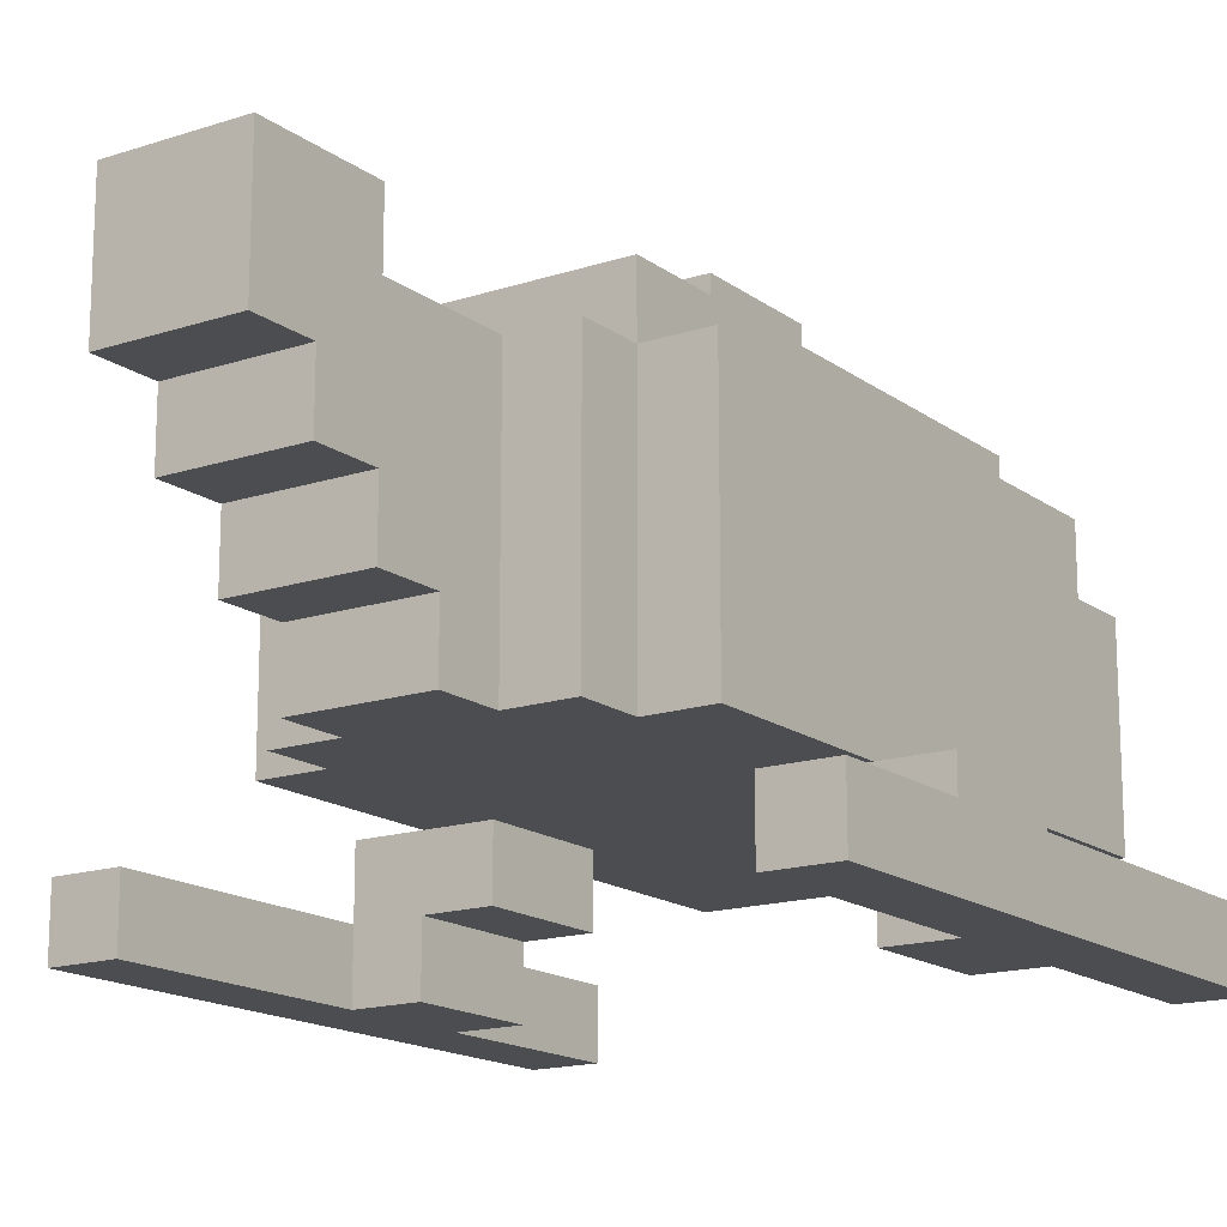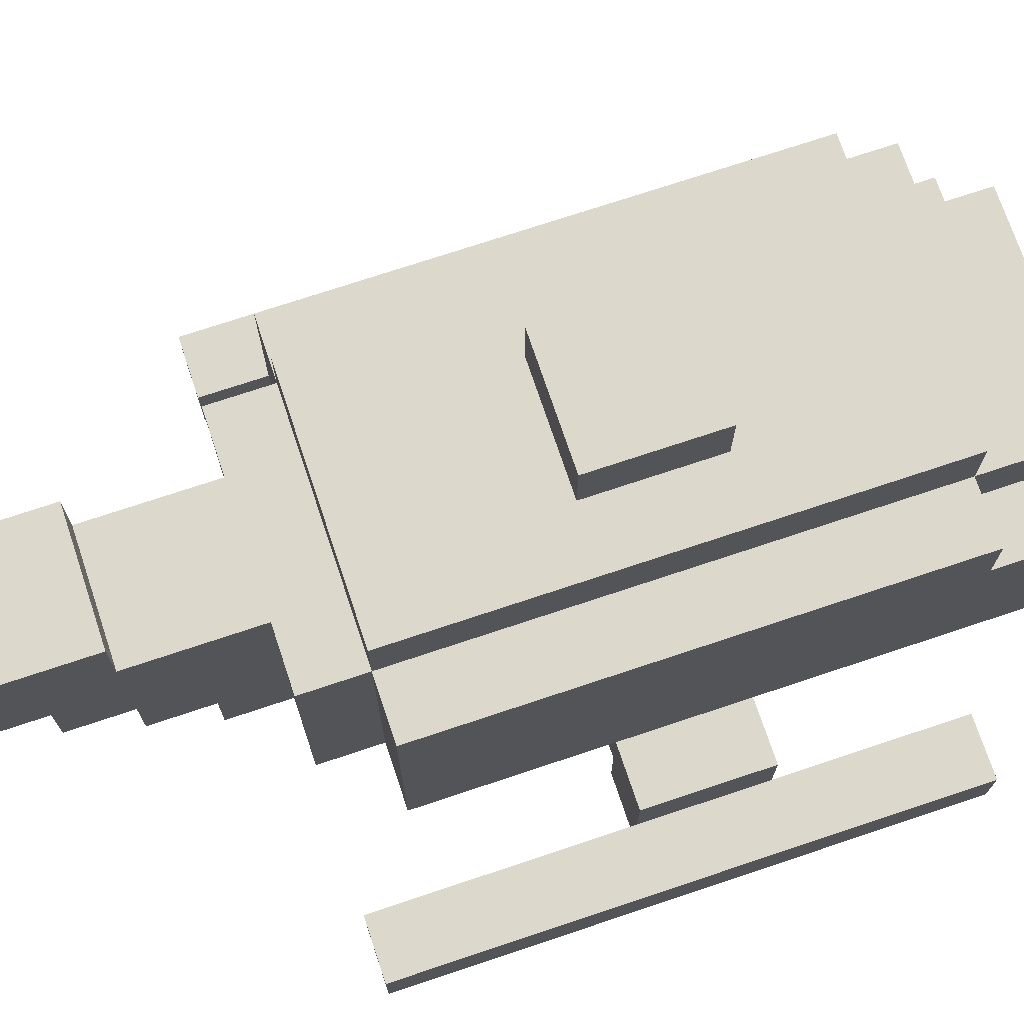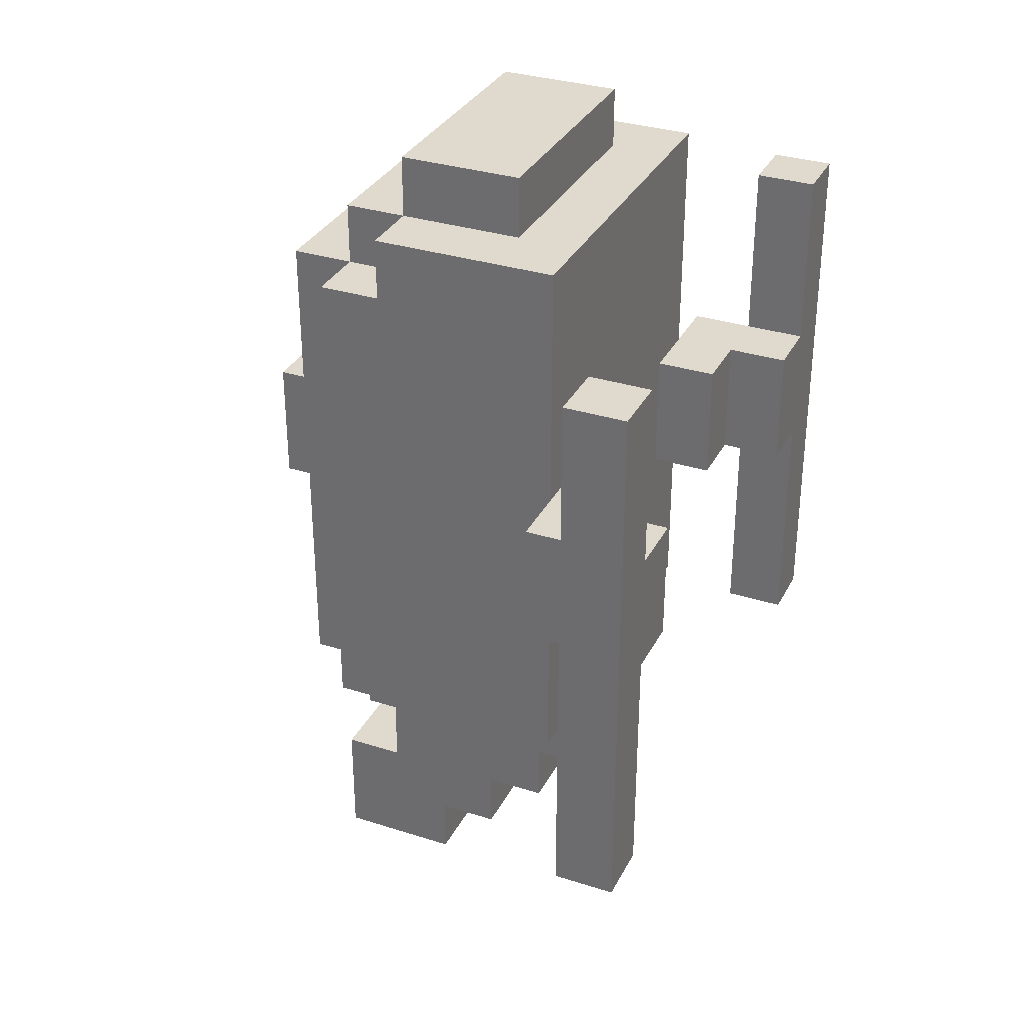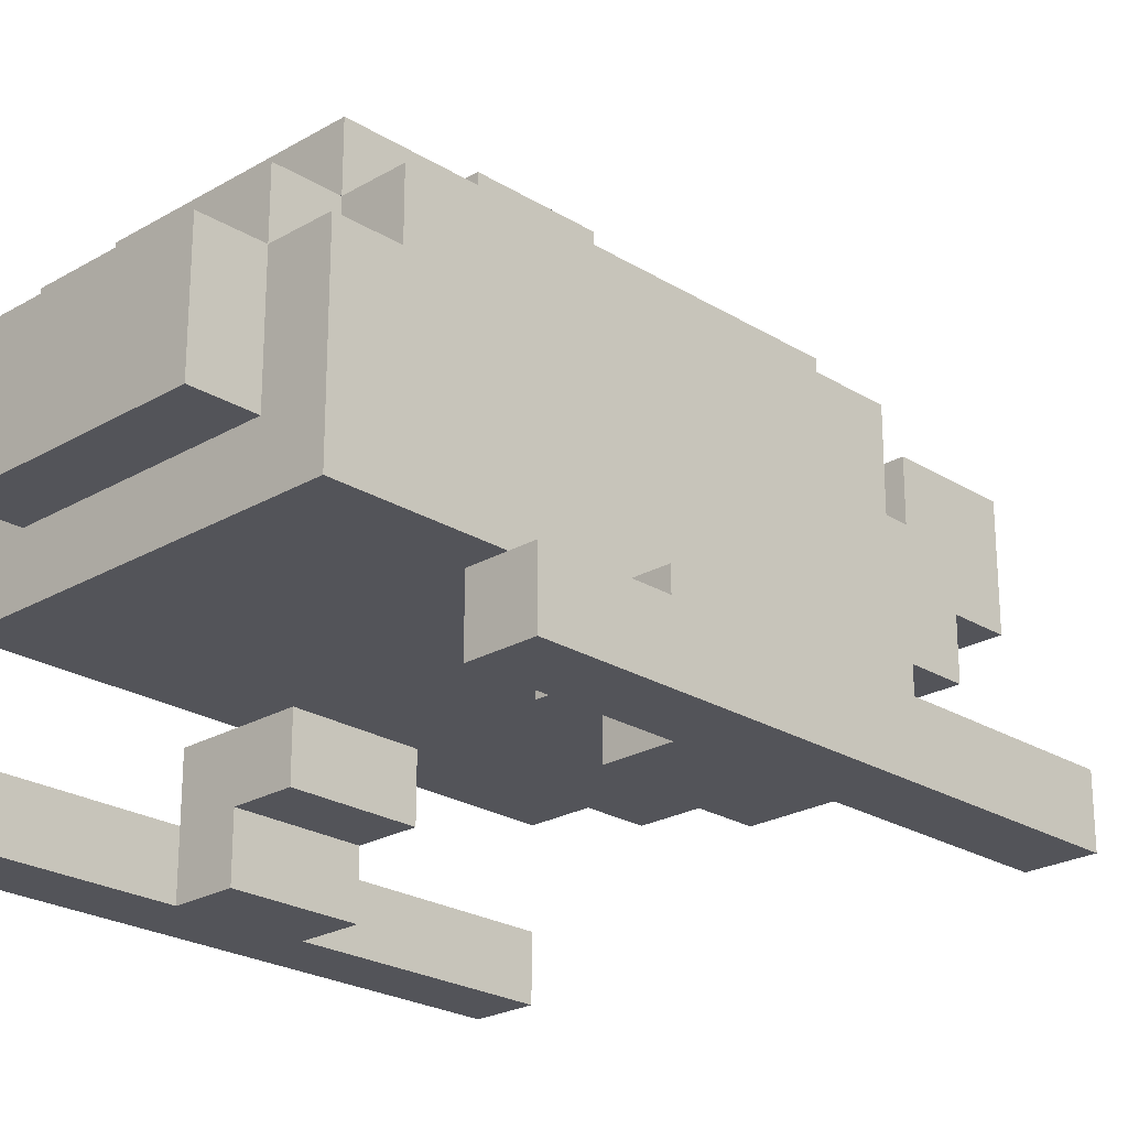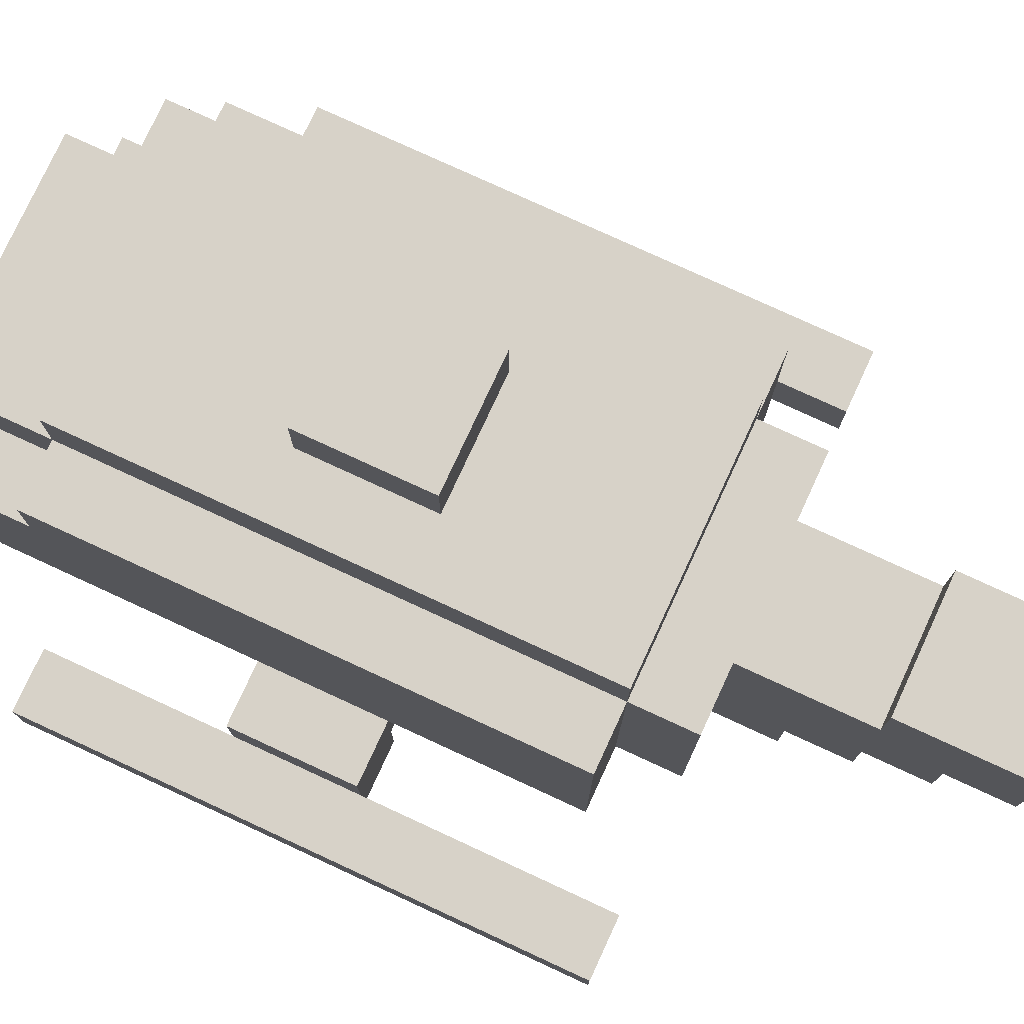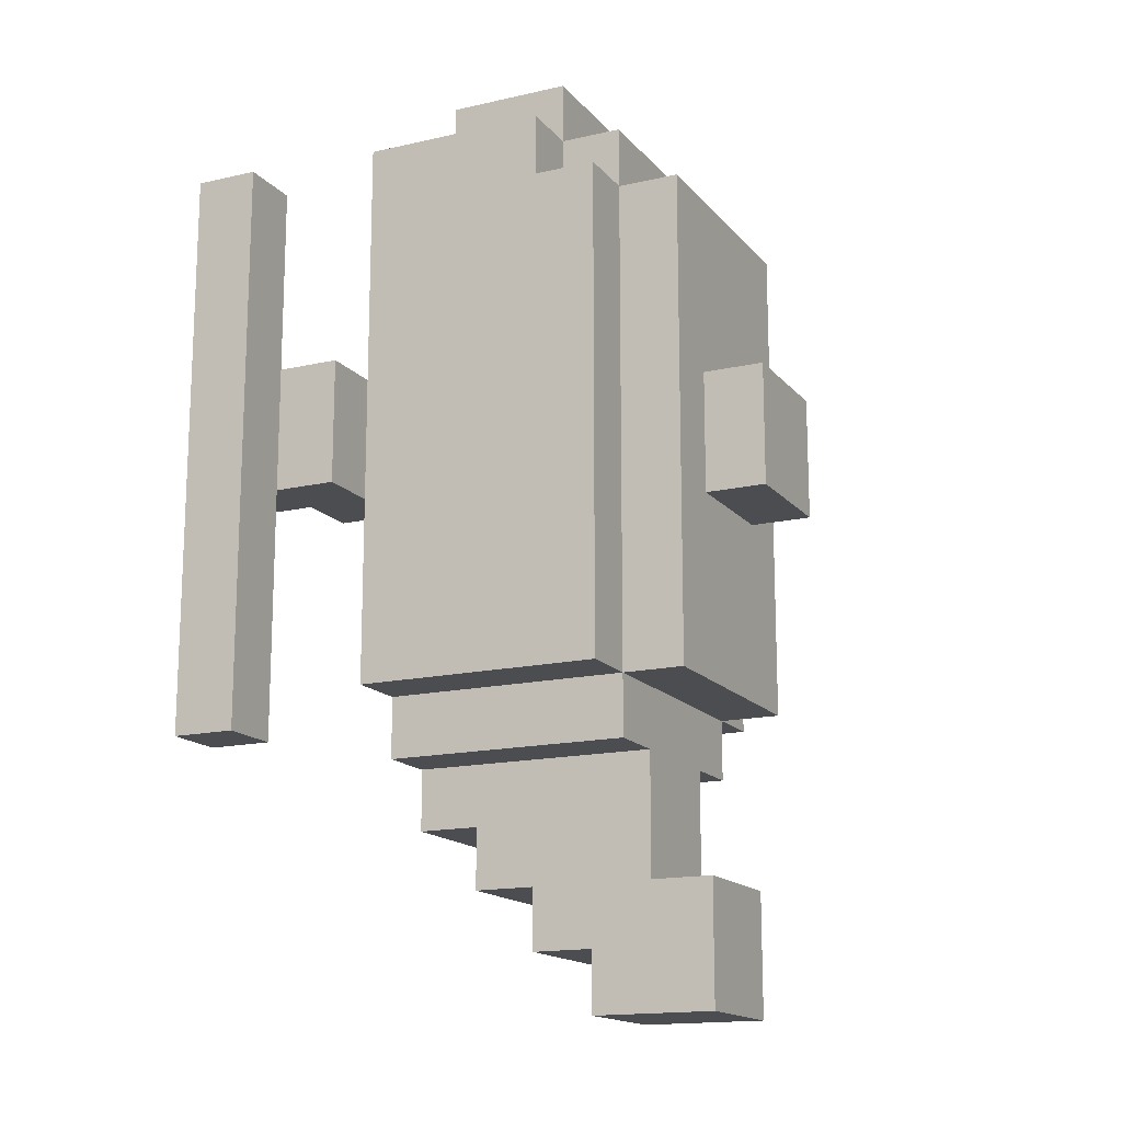
<metadata>
{"format":"obj","ext":"obj","renderer":"f3d","projection":"perspective","resolution":1024,"background":"white","views":[{"elev":-16.0,"azim":-145.7,"up":"+Y"},{"elev":72.7,"azim":-108.5,"up":"+Y"},{"elev":32.7,"azim":-66.2,"up":"+Z"},{"elev":-23.7,"azim":44.2,"up":"+Y"},{"elev":77.4,"azim":114.8,"up":"+Y"},{"elev":-15.7,"azim":115.7,"up":"+Z"}]}
</metadata>
<code>
v -5 0 5.5
v -5 0 -3.5
v -5 1 5.5
v -5 1 -3.5
v -4 1 2.5
v -4 1 0.5
v -4 2 2.5
v -4 2 0.5
v -3 2 6.5
v -3 2 2.5
v -3 2 0.5
v -3 2 -2.5
v -3 5 6.5
v -3 5 5.5
v -3 6 5.5
v -3 6 -2.5
v -2 2 -2.5
v -2 2 -3.5
v -2 3 7.5
v -2 3 6.5
v -2 5 7.5
v -2 5 6.5
v -2 5 5.5
v -2 6 6.5
v -2 6 5.5
v -2 6 -2.5
v -2 6 -3.5
v -2 7 5.5
v -2 7 -2.5
v -1 2 -3.5
v -1 2 -4.5
v -1 3 -4.5
v -1 3 -5.5
v -1 4 -5.5
v -1 4 -6.5
v -1 5 -6.5
v -1 5 -7.5
v -1 6 -3.5
v -1 6 -5.5
v -1 7 2.5
v -1 7 0.5
v -1 7 -5.5
v -1 7 -7.5
v -1 8 2.5
v -1 8 0.5
v 1 3 -2.5
v 1 3 -3.5
v 1 4 -2.5
v 1 4 -3.5
v 2 1 2.5
v 2 1 0.5
v 2 2 2.5
v 2 2 0.5
v 2 3 5.5
v 2 3 -2.5
v 2 4 5.5
v 2 4 -2.5
v 3 0 2.5
v 3 0 0.5
v 3 1 2.5
v 3 1 0.5
v 4 0 5.5
v 4 0 2.5
v 4 0 0.5
v 4 0 -3.5
v 4 1 5.5
v 4 1 2.5
v 4 1 0.5
v 4 1 -3.5
v -4 0 5.5
v -4 0 2.5
v -4 0 0.5
v -4 0 -3.5
v -4 1 5.5
v -4 1 2.5
v -4 1 0.5
v -4 1 -3.5
v -3 0 2.5
v -3 0 0.5
v -3 1 2.5
v -3 1 0.5
v -2 1 2.5
v -2 1 0.5
v -2 2 2.5
v -2 2 0.5
v -2 3 5.5
v -2 3 -2.5
v -2 4 5.5
v -2 4 -2.5
v -1 3 -2.5
v -1 3 -3.5
v -1 4 -2.5
v -1 4 -3.5
v 1 2 -3.5
v 1 2 -4.5
v 1 3 -4.5
v 1 3 -5.5
v 1 4 -5.5
v 1 4 -6.5
v 1 5 -6.5
v 1 5 -7.5
v 1 6 -3.5
v 1 6 -5.5
v 1 7 2.5
v 1 7 0.5
v 1 7 -5.5
v 1 7 -7.5
v 1 8 2.5
v 1 8 0.5
v 2 2 -2.5
v 2 2 -3.5
v 2 3 7.5
v 2 3 6.5
v 2 5 7.5
v 2 5 6.5
v 2 5 5.5
v 2 6 6.5
v 2 6 5.5
v 2 6 -2.5
v 2 6 -3.5
v 2 7 5.5
v 2 7 -2.5
v 3 2 6.5
v 3 2 2.5
v 3 2 0.5
v 3 2 -2.5
v 3 5 6.5
v 3 5 5.5
v 3 6 5.5
v 3 6 -2.5
v 4 1 2.5
v 4 1 0.5
v 4 2 2.5
v 4 2 0.5
v 5 0 5.5
v 5 0 -3.5
v 5 1 5.5
v 5 1 -3.5
v -2 3 7.5
v -2 5 7.5
v 2 3 7.5
v 2 5 7.5
v -3 2 6.5
v -3 5 6.5
v -2 3 6.5
v -2 5 6.5
v -2 6 6.5
v 2 3 6.5
v 2 5 6.5
v 2 6 6.5
v 3 2 6.5
v 3 5 6.5
v -5 0 5.5
v -5 1 5.5
v -4 0 5.5
v -4 1 5.5
v -3 5 5.5
v -3 6 5.5
v -2 5 5.5
v -2 6 5.5
v -2 7 5.5
v 2 5 5.5
v 2 6 5.5
v 2 7 5.5
v 3 5 5.5
v 3 6 5.5
v 4 0 5.5
v 4 1 5.5
v 5 0 5.5
v 5 1 5.5
v -4 0 2.5
v -4 1 2.5
v -4 2 2.5
v -3 0 2.5
v -3 1 2.5
v -3 2 2.5
v -2 1 2.5
v -2 2 2.5
v -1 7 2.5
v -1 8 2.5
v 1 7 2.5
v 1 8 2.5
v 2 1 2.5
v 2 2 2.5
v 3 0 2.5
v 3 1 2.5
v 3 2 2.5
v 4 0 2.5
v 4 1 2.5
v 4 2 2.5
v -2 3 -2.5
v -2 4 -2.5
v -1 3 -2.5
v -1 4 -2.5
v 1 3 -2.5
v 1 4 -2.5
v 2 3 -2.5
v 2 4 -2.5
v -1 3 -3.5
v -1 4 -3.5
v 1 3 -3.5
v 1 4 -3.5
v -1 6 -5.5
v -1 7 -5.5
v 1 6 -5.5
v 1 7 -5.5
v -2 3 5.5
v -2 4 5.5
v 2 3 5.5
v 2 4 5.5
v -4 0 0.5
v -4 1 0.5
v -4 2 0.5
v -3 0 0.5
v -3 1 0.5
v -3 2 0.5
v -2 1 0.5
v -2 2 0.5
v -1 7 0.5
v -1 8 0.5
v 1 7 0.5
v 1 8 0.5
v 2 1 0.5
v 2 2 0.5
v 3 0 0.5
v 3 1 0.5
v 3 2 0.5
v 4 0 0.5
v 4 1 0.5
v 4 2 0.5
v -3 2 -2.5
v -3 6 -2.5
v -2 2 -2.5
v -2 6 -2.5
v -2 7 -2.5
v 2 2 -2.5
v 2 6 -2.5
v 2 7 -2.5
v 3 2 -2.5
v 3 6 -2.5
v -5 0 -3.5
v -5 1 -3.5
v -4 0 -3.5
v -4 1 -3.5
v -2 2 -3.5
v -2 6 -3.5
v -1 2 -3.5
v -1 6 -3.5
v 1 2 -3.5
v 1 6 -3.5
v 2 2 -3.5
v 2 6 -3.5
v 4 0 -3.5
v 4 1 -3.5
v 5 0 -3.5
v 5 1 -3.5
v -1 2 -4.5
v -1 3 -4.5
v 1 2 -4.5
v 1 3 -4.5
v -1 3 -5.5
v -1 4 -5.5
v 1 3 -5.5
v 1 4 -5.5
v -1 4 -6.5
v -1 5 -6.5
v 1 4 -6.5
v 1 5 -6.5
v -1 5 -7.5
v -1 7 -7.5
v 1 5 -7.5
v 1 7 -7.5
v -5 0 5.5
v -4 0 5.5
v 4 0 5.5
v 5 0 5.5
v -4 0 2.5
v -3 0 2.5
v 3 0 2.5
v 4 0 2.5
v -4 0 0.5
v -3 0 0.5
v 3 0 0.5
v 4 0 0.5
v -5 0 -3.5
v -4 0 -3.5
v 4 0 -3.5
v 5 0 -3.5
v -3 1 2.5
v -2 1 2.5
v 2 1 2.5
v 3 1 2.5
v -3 1 0.5
v -2 1 0.5
v 2 1 0.5
v 3 1 0.5
v -3 2 6.5
v 3 2 6.5
v -3 2 2.5
v -2 2 2.5
v 2 2 2.5
v 3 2 2.5
v -3 2 0.5
v -2 2 0.5
v 2 2 0.5
v 3 2 0.5
v -3 2 -2.5
v -2 2 -2.5
v 2 2 -2.5
v 3 2 -2.5
v -2 2 -3.5
v -1 2 -3.5
v 1 2 -3.5
v 2 2 -3.5
v -1 2 -4.5
v 1 2 -4.5
v -2 3 7.5
v 2 3 7.5
v -2 3 6.5
v 2 3 6.5
v -1 3 -4.5
v 1 3 -4.5
v -1 3 -5.5
v 1 3 -5.5
v -2 4 5.5
v 2 4 5.5
v -2 4 -2.5
v -1 4 -2.5
v 1 4 -2.5
v 2 4 -2.5
v -1 4 -3.5
v 1 4 -3.5
v -1 4 -5.5
v 1 4 -5.5
v -1 4 -6.5
v 1 4 -6.5
v -1 5 -6.5
v 1 5 -6.5
v -1 5 -7.5
v 1 5 -7.5
v -5 1 5.5
v -4 1 5.5
v 4 1 5.5
v 5 1 5.5
v -4 1 2.5
v 4 1 2.5
v -4 1 0.5
v 4 1 0.5
v -5 1 -3.5
v -4 1 -3.5
v 4 1 -3.5
v 5 1 -3.5
v -4 2 2.5
v -3 2 2.5
v 3 2 2.5
v 4 2 2.5
v -4 2 0.5
v -3 2 0.5
v 3 2 0.5
v 4 2 0.5
v -2 3 5.5
v 2 3 5.5
v -2 3 -2.5
v -1 3 -2.5
v 1 3 -2.5
v 2 3 -2.5
v -1 3 -3.5
v 1 3 -3.5
v -2 5 7.5
v 2 5 7.5
v -3 5 6.5
v -2 5 6.5
v 2 5 6.5
v 3 5 6.5
v -3 5 5.5
v -2 5 5.5
v 2 5 5.5
v 3 5 5.5
v -2 6 6.5
v 2 6 6.5
v -3 6 5.5
v -2 6 5.5
v 2 6 5.5
v 3 6 5.5
v -3 6 -2.5
v -2 6 -2.5
v 2 6 -2.5
v 3 6 -2.5
v -2 6 -3.5
v -1 6 -3.5
v 1 6 -3.5
v 2 6 -3.5
v -1 6 -5.5
v 1 6 -5.5
v -2 7 5.5
v 2 7 5.5
v -1 7 2.5
v 1 7 2.5
v -1 7 0.5
v 1 7 0.5
v -2 7 -2.5
v 2 7 -2.5
v -1 7 -5.5
v 1 7 -5.5
v -1 7 -7.5
v 1 7 -7.5
v -1 8 2.5
v 1 8 2.5
v -1 8 0.5
v 1 8 0.5
f 3 2 1
f 4 2 3
f 7 6 5
f 8 6 7
f 13 10 9
f 13 12 11
f 13 11 10
f 14 12 13
f 15 12 14
f 16 12 15
f 21 20 19
f 22 20 21
f 24 23 22
f 25 23 24
f 26 18 17
f 27 18 26
f 28 26 25
f 29 26 28
f 32 31 30
f 34 33 32
f 36 35 34
f 38 32 30
f 38 37 36
f 38 36 34
f 38 34 32
f 39 37 38
f 42 37 39
f 43 37 42
f 44 41 40
f 45 41 44
f 48 47 46
f 49 47 48
f 52 51 50
f 53 51 52
f 56 55 54
f 57 55 56
f 60 59 58
f 61 59 60
f 66 63 62
f 67 63 66
f 68 65 64
f 69 65 68
f 70 71 74
f 74 71 75
f 72 73 76
f 76 73 77
f 78 79 80
f 80 79 81
f 82 83 84
f 84 83 85
f 86 87 88
f 88 87 89
f 90 91 92
f 92 91 93
f 94 95 96
f 96 97 98
f 98 99 100
f 94 96 102
f 100 101 102
f 98 100 102
f 96 98 102
f 102 101 103
f 103 101 106
f 106 101 107
f 104 105 108
f 108 105 109
f 112 113 114
f 114 113 115
f 115 116 117
f 117 116 118
f 110 111 119
f 119 111 120
f 118 119 121
f 121 119 122
f 123 124 127
f 125 126 127
f 124 125 127
f 127 126 128
f 128 126 129
f 129 126 130
f 131 132 133
f 133 132 134
f 135 136 137
f 137 136 138
f 141 140 139
f 142 140 141
f 145 144 143
f 146 144 145
f 148 145 143
f 149 147 146
f 150 147 149
f 151 148 143
f 151 149 148
f 152 149 151
f 155 154 153
f 156 154 155
f 159 158 157
f 160 158 159
f 163 161 160
f 164 161 163
f 165 163 162
f 166 163 165
f 169 168 167
f 170 168 169
f 174 172 171
f 174 173 172
f 175 173 174
f 176 173 175
f 177 176 175
f 178 176 177
f 181 180 179
f 182 180 181
f 186 184 183
f 187 184 186
f 188 186 185
f 188 187 186
f 189 187 188
f 190 187 189
f 193 192 191
f 194 192 193
f 197 196 195
f 198 196 197
f 201 200 199
f 202 200 201
f 205 204 203
f 206 204 205
f 207 208 209
f 209 208 210
f 211 212 214
f 212 213 214
f 214 213 215
f 215 213 216
f 215 216 217
f 217 216 218
f 219 220 221
f 221 220 222
f 223 224 226
f 226 224 227
f 225 226 228
f 226 227 228
f 228 227 229
f 229 227 230
f 231 232 233
f 233 232 234
f 234 235 237
f 237 235 238
f 236 237 239
f 239 237 240
f 241 242 243
f 243 242 244
f 245 246 247
f 247 246 248
f 249 250 251
f 251 250 252
f 253 254 255
f 255 254 256
f 257 258 259
f 259 258 260
f 261 262 263
f 263 262 264
f 265 266 267
f 267 266 268
f 269 270 271
f 271 270 272
f 277 274 273
f 280 276 275
f 281 278 277
f 281 277 273
f 282 278 281
f 283 280 279
f 284 276 280
f 284 280 283
f 285 281 273
f 286 281 285
f 287 276 284
f 288 276 287
f 293 290 289
f 294 290 293
f 295 292 291
f 296 292 295
f 299 298 297
f 300 298 299
f 301 298 300
f 302 298 301
f 304 301 300
f 305 301 304
f 307 304 303
f 307 306 305
f 307 305 304
f 308 306 307
f 309 306 308
f 310 306 309
f 311 309 308
f 312 309 311
f 313 309 312
f 314 309 313
f 315 313 312
f 316 313 315
f 319 318 317
f 320 318 319
f 323 322 321
f 324 322 323
f 327 326 325
f 328 326 327
f 329 326 328
f 330 326 329
f 331 329 328
f 332 329 331
f 335 334 333
f 336 334 335
f 339 338 337
f 340 338 339
f 341 342 345
f 343 344 346
f 341 345 347
f 346 344 348
f 341 347 349
f 349 347 350
f 348 344 351
f 351 344 352
f 353 354 357
f 357 354 358
f 355 356 359
f 359 356 360
f 361 362 363
f 363 362 364
f 364 362 365
f 365 362 366
f 364 365 367
f 367 365 368
f 369 370 372
f 372 370 373
f 371 372 375
f 375 372 376
f 373 374 377
f 377 374 378
f 379 380 382
f 382 380 383
f 381 382 385
f 385 382 386
f 383 384 387
f 387 384 388
f 386 387 389
f 389 387 390
f 390 387 391
f 391 387 392
f 390 391 393
f 393 391 394
f 395 396 397
f 397 396 398
f 395 397 399
f 398 396 400
f 395 399 401
f 399 400 401
f 400 396 402
f 401 400 402
f 403 404 405
f 405 404 406
f 407 408 409
f 409 408 410

</code>
